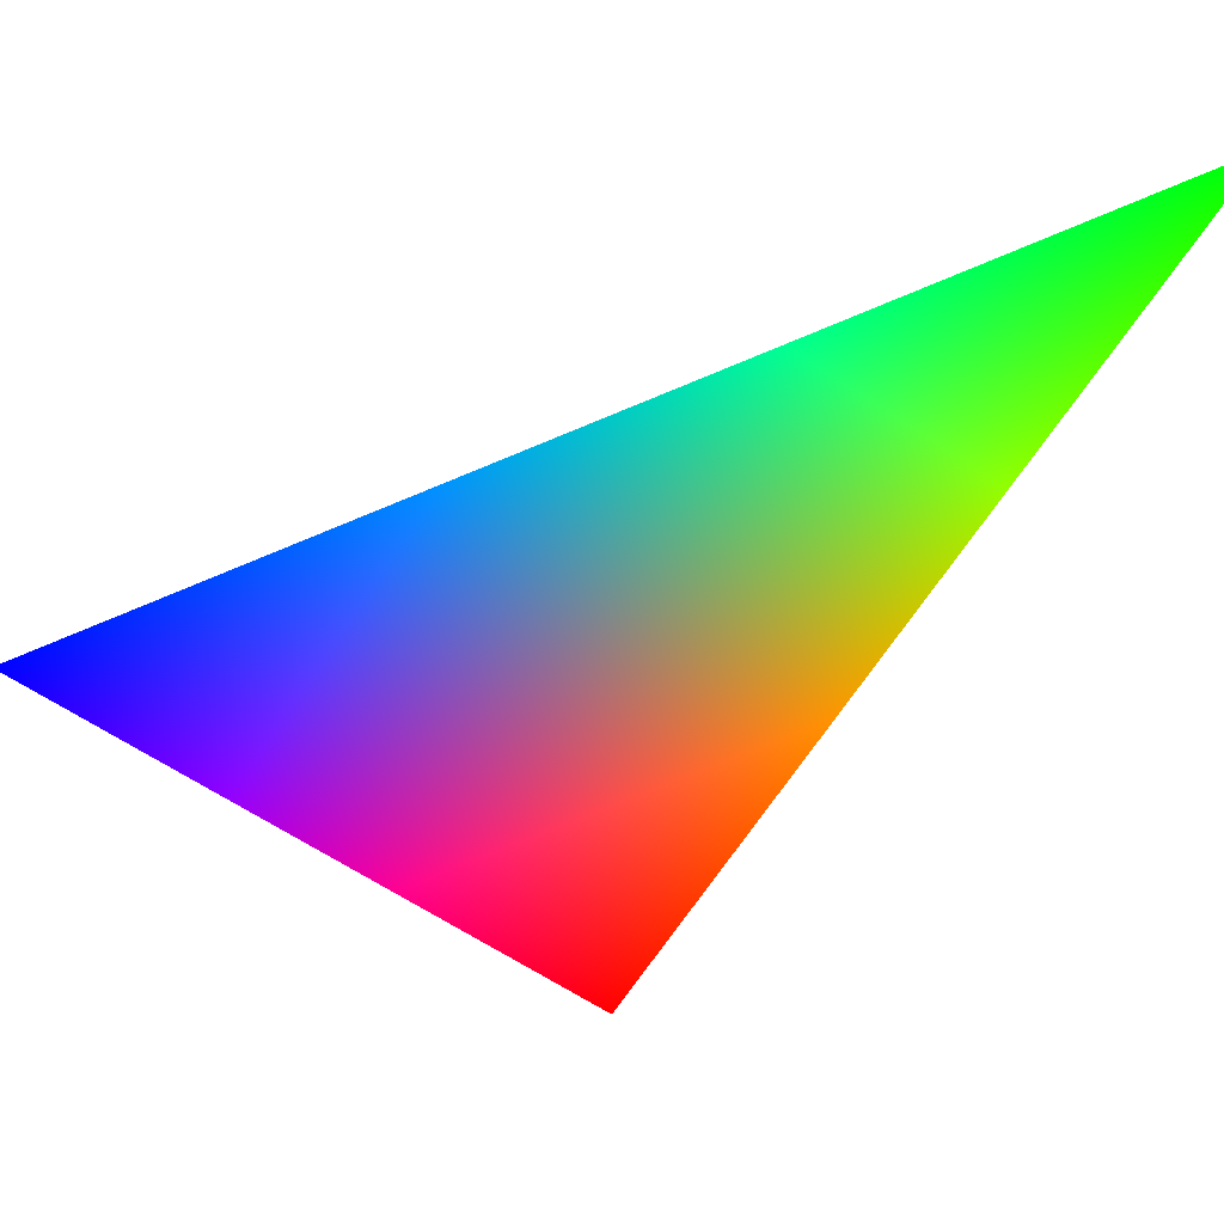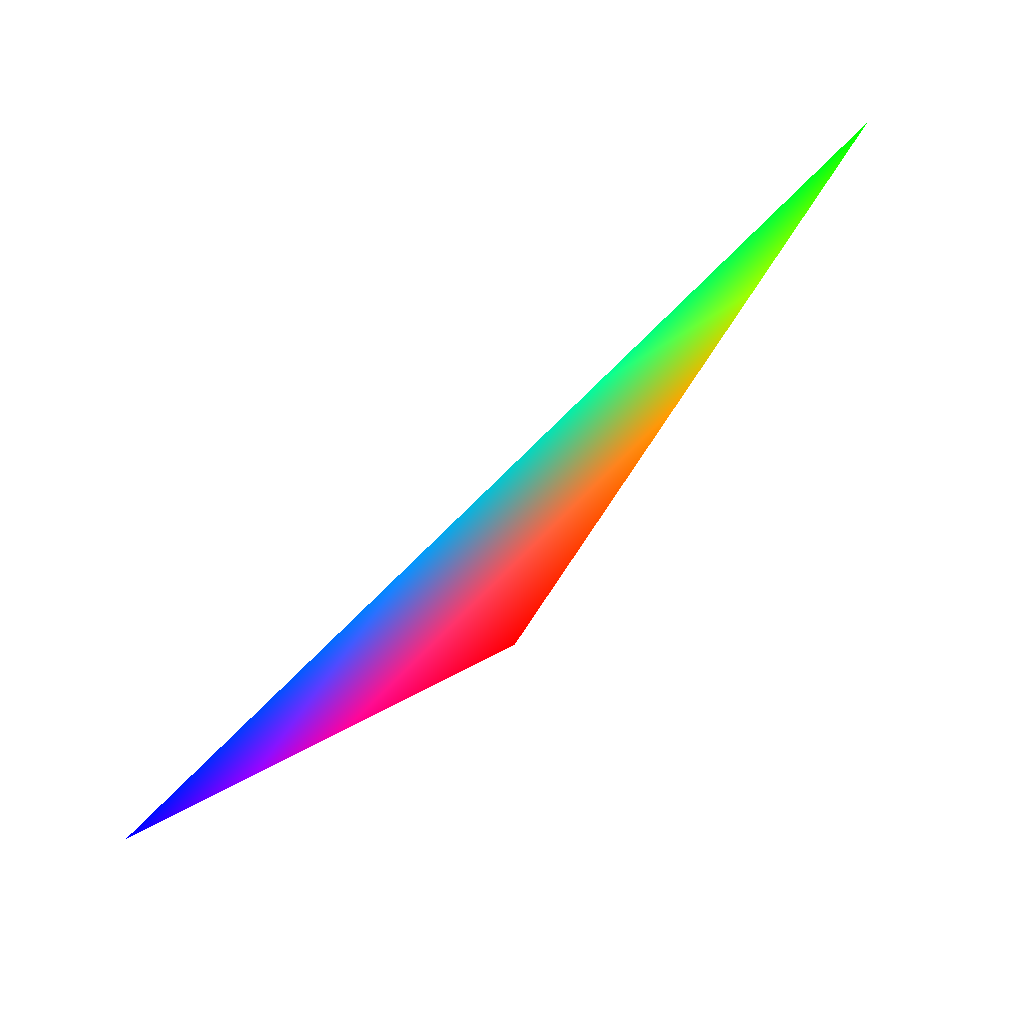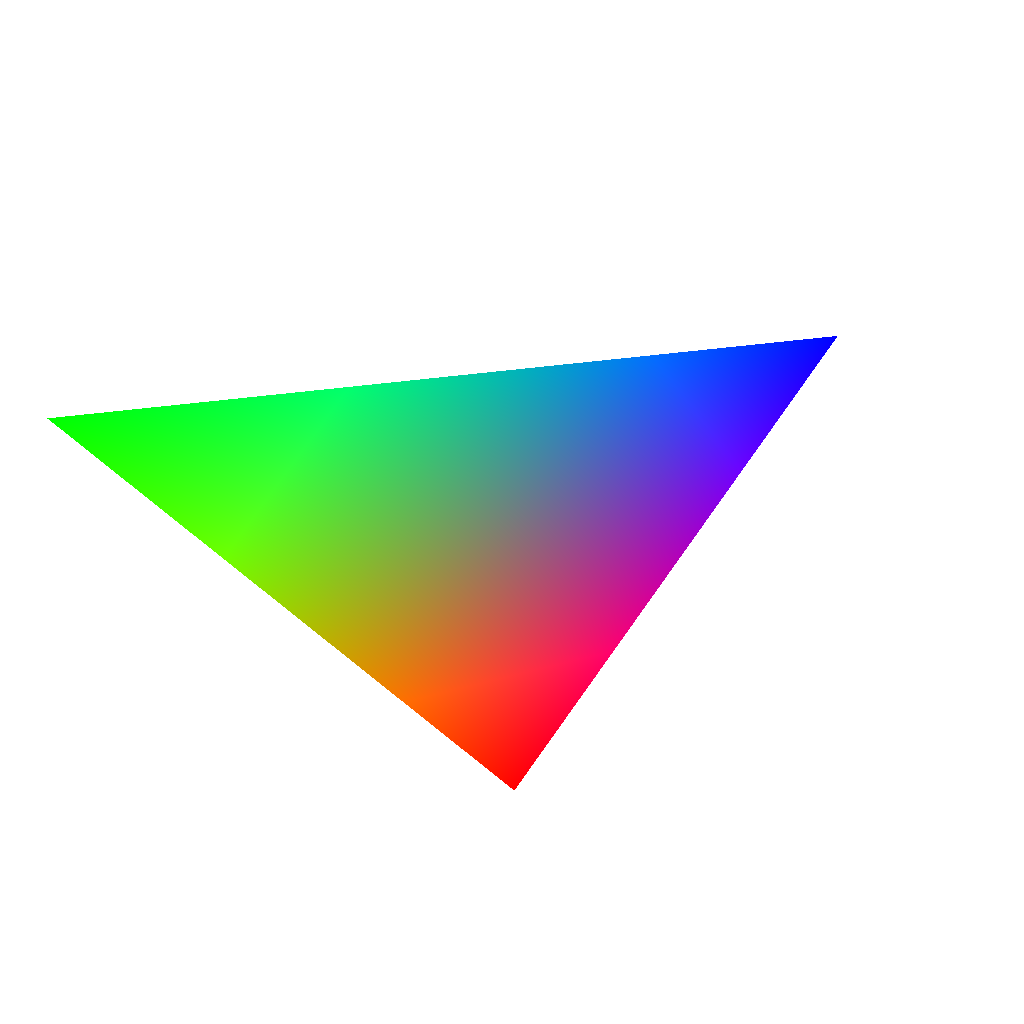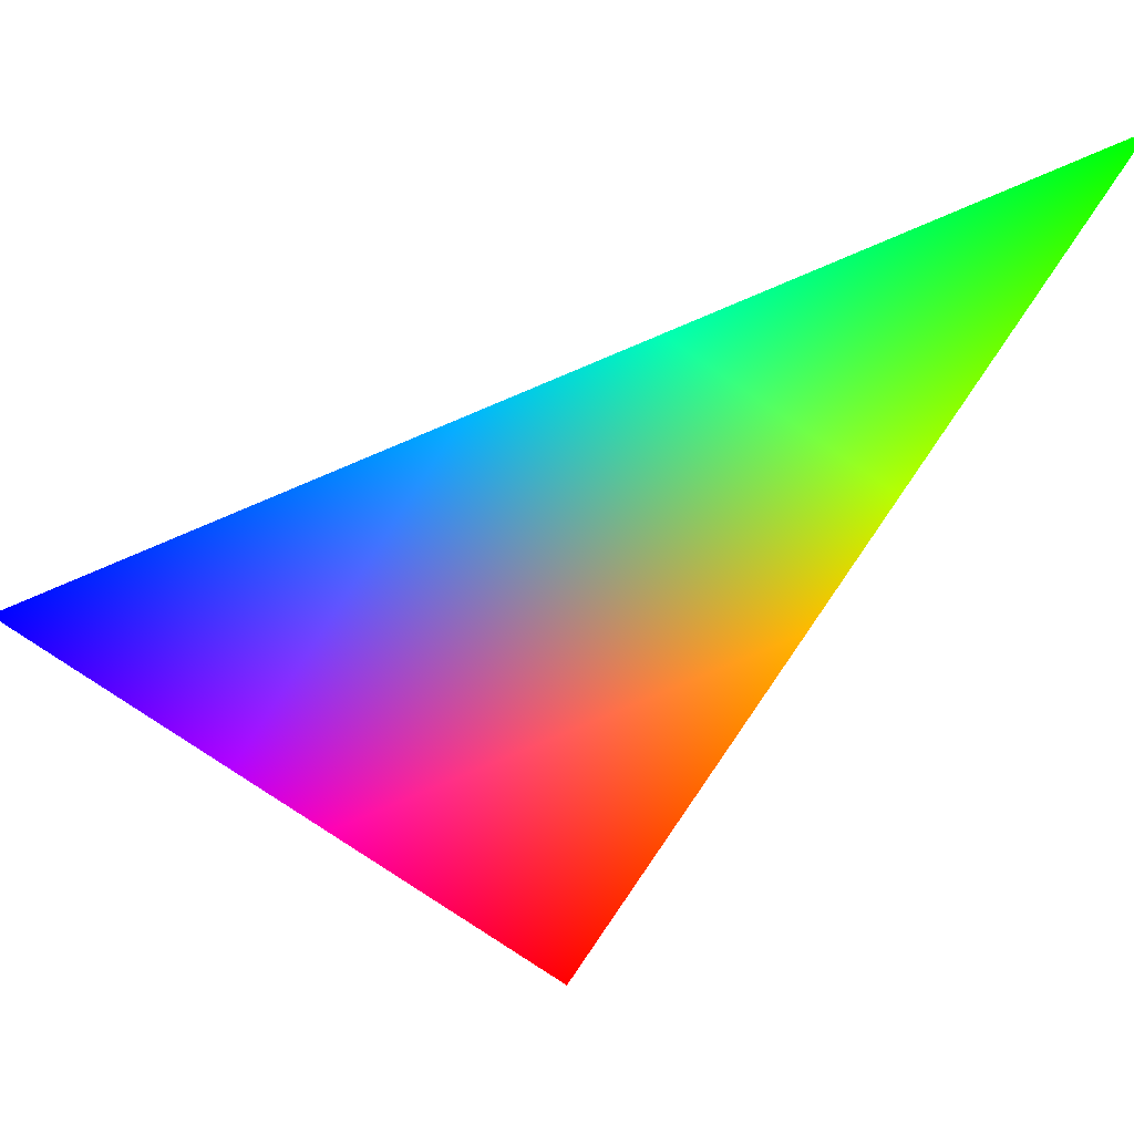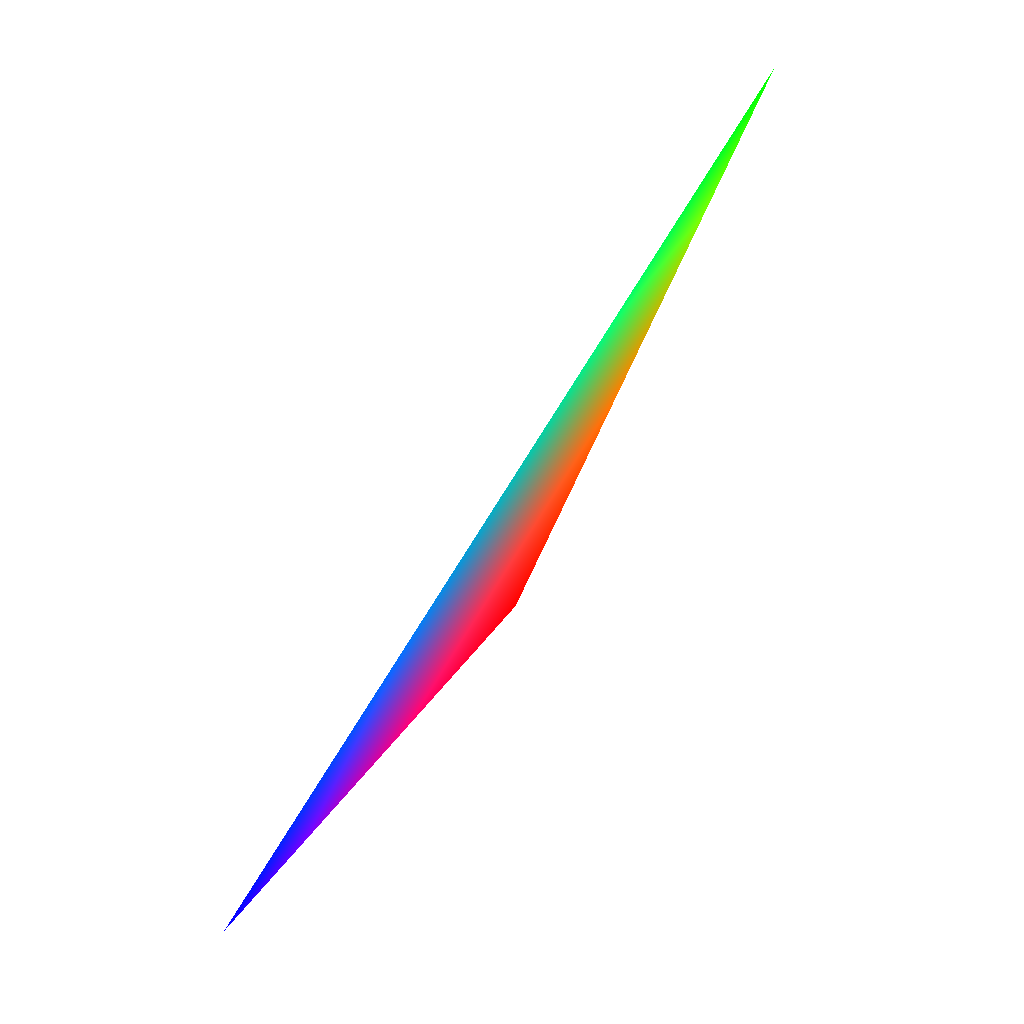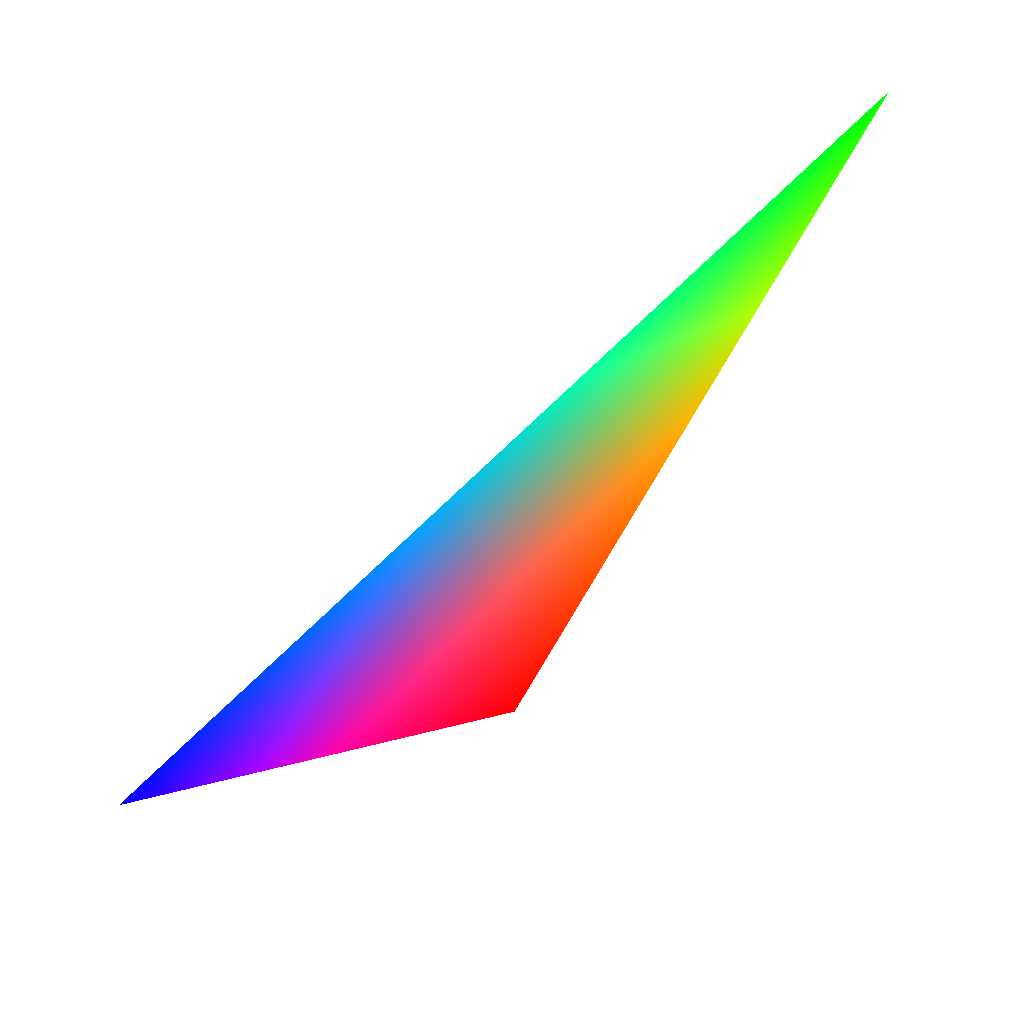
<metadata>
{"format":"obj","ext":"obj","renderer":"f3d","projection":"perspective","resolution":1024,"background":"white","views":[{"elev":23.0,"azim":126.2,"up":"+Y"},{"elev":-73.6,"azim":169.0,"up":"+Y"},{"elev":38.8,"azim":-96.5,"up":"+Y"},{"elev":7.6,"azim":126.6,"up":"+Y"},{"elev":-78.5,"azim":-175.9,"up":"+Y"},{"elev":-64.3,"azim":166.5,"up":"+Y"}]}
</metadata>
<code>
v 0.9272 -0.309 0.2116 0 0 1
v 0.4595 -0.809 -0.3665 1 0 0
v 0 0.309 -0.9511 0 1 0
f 1 2 3

</code>
